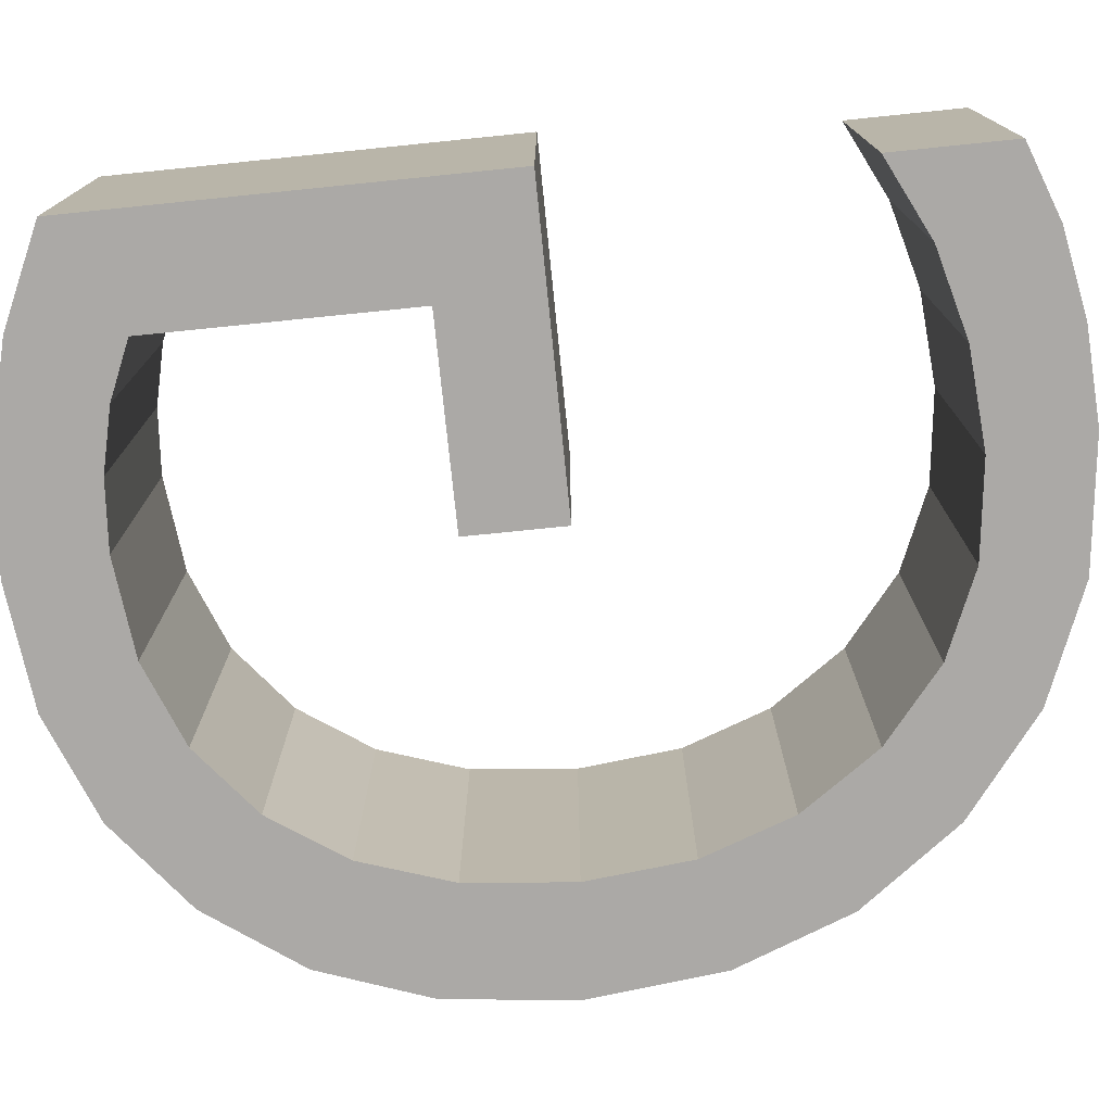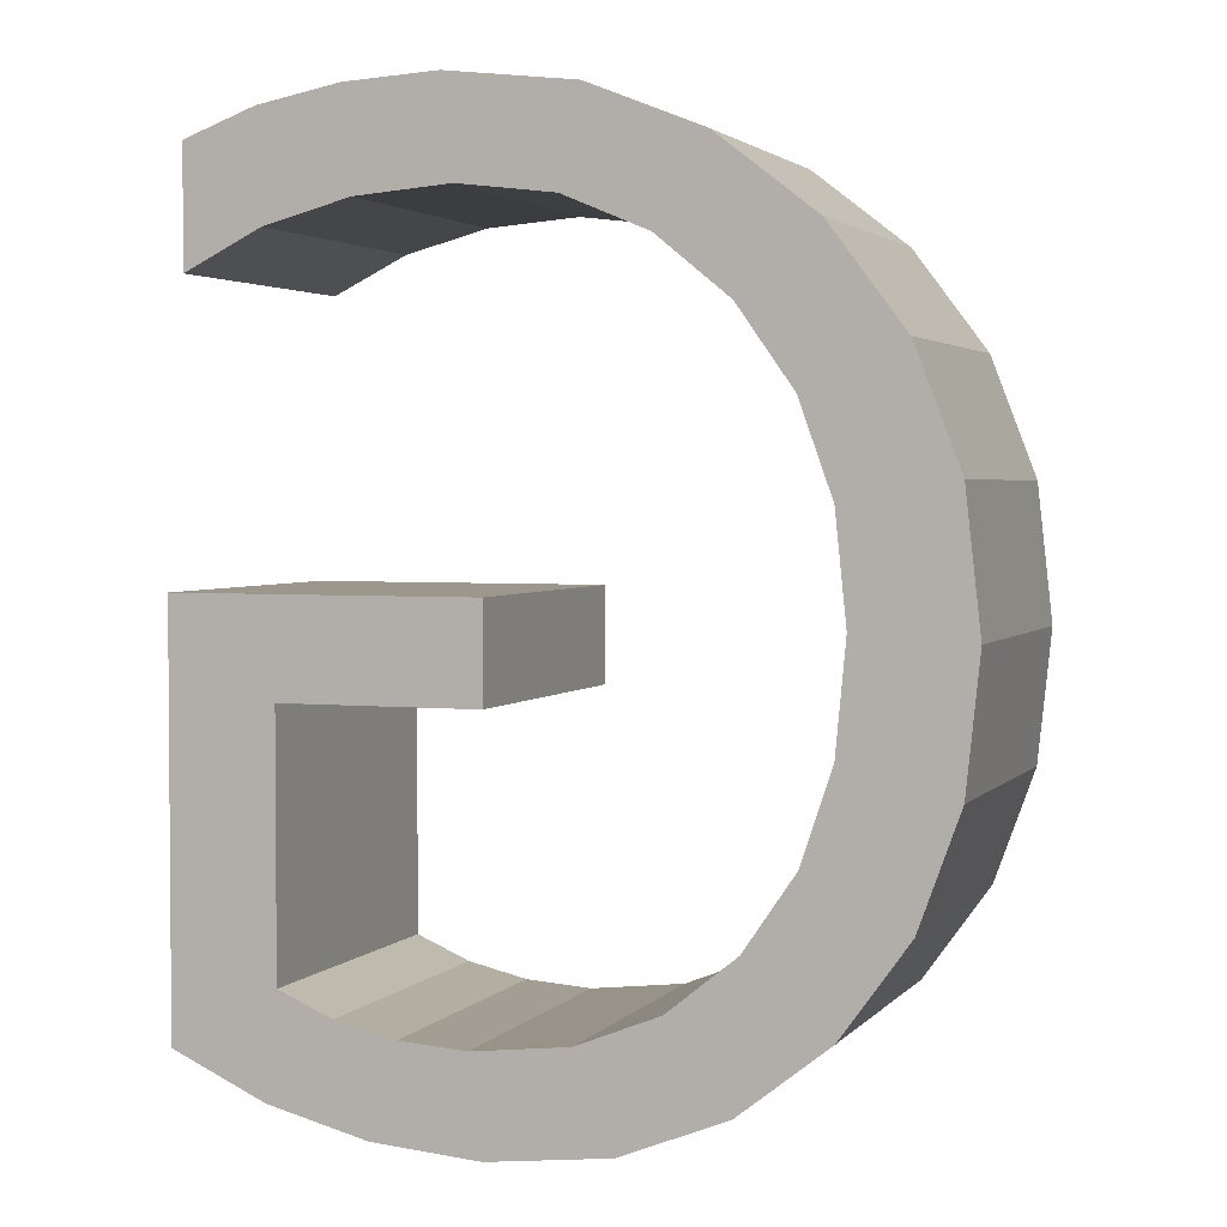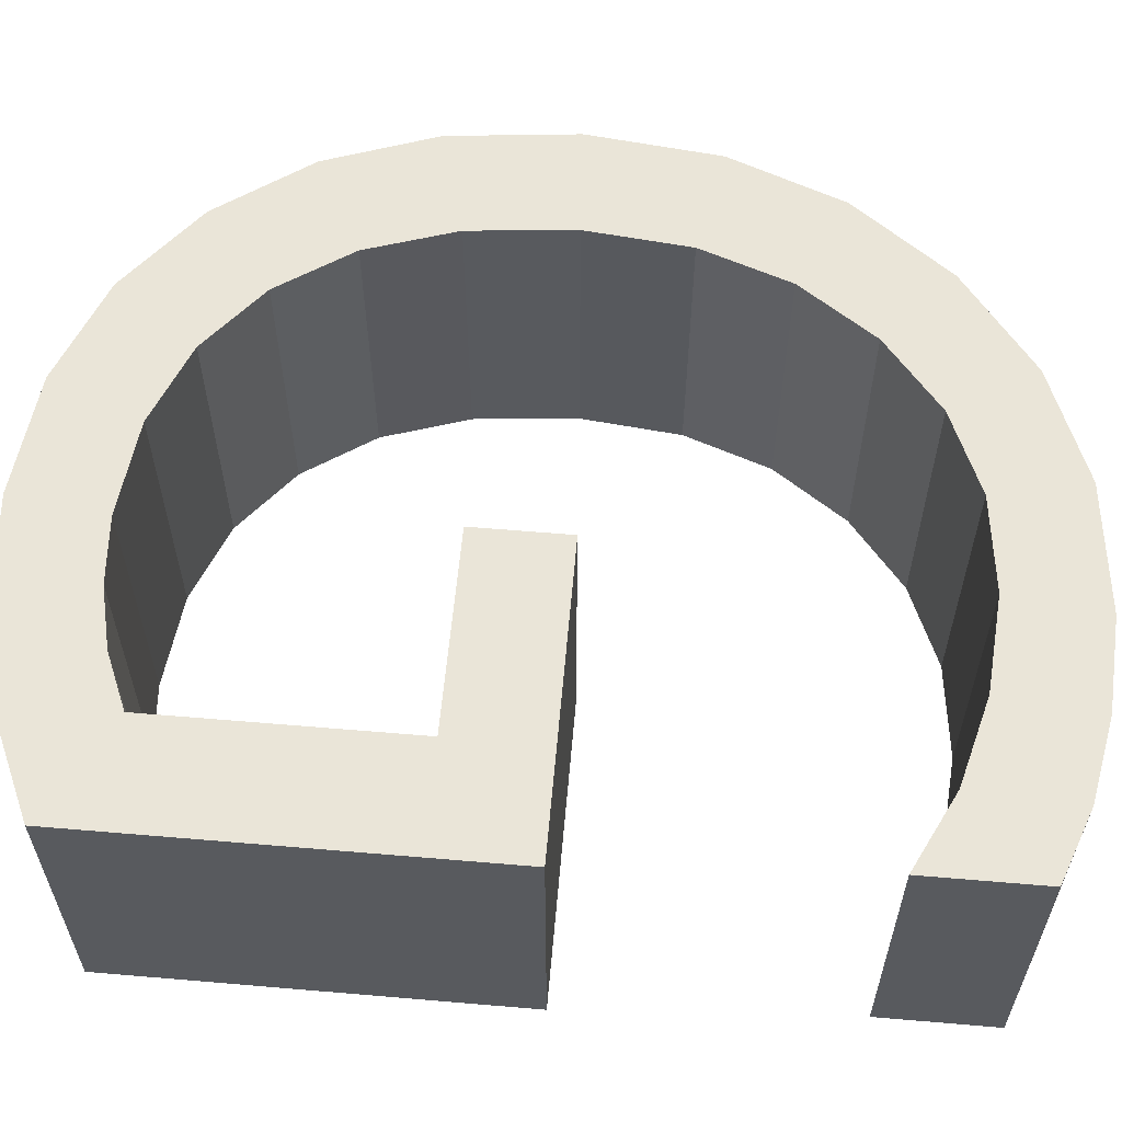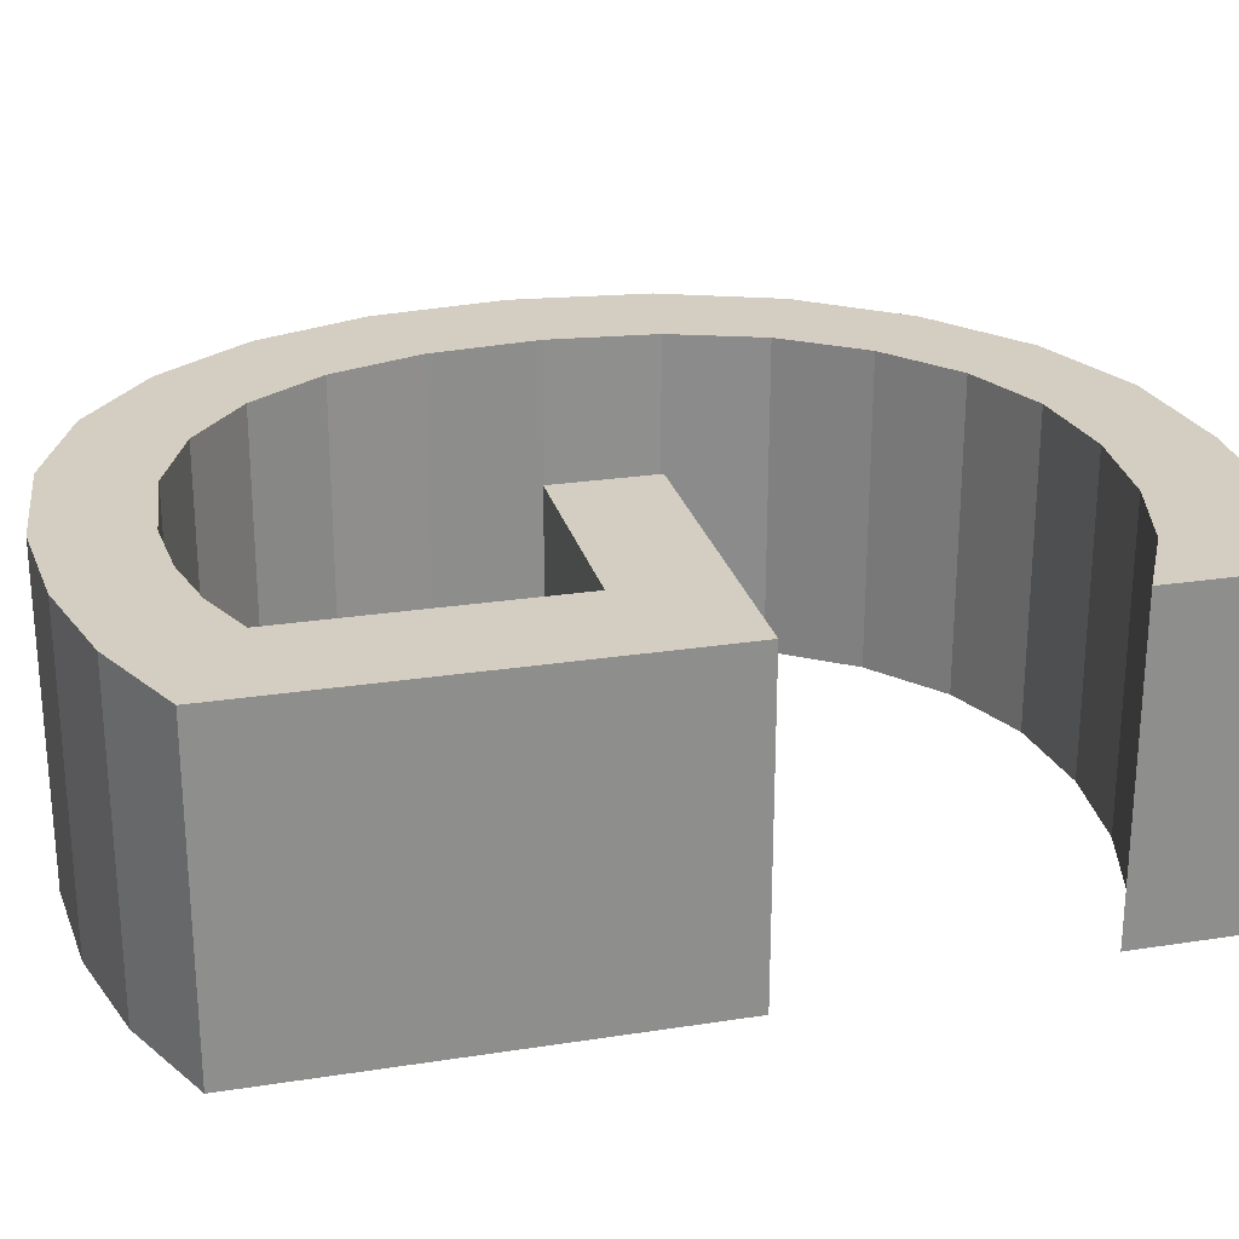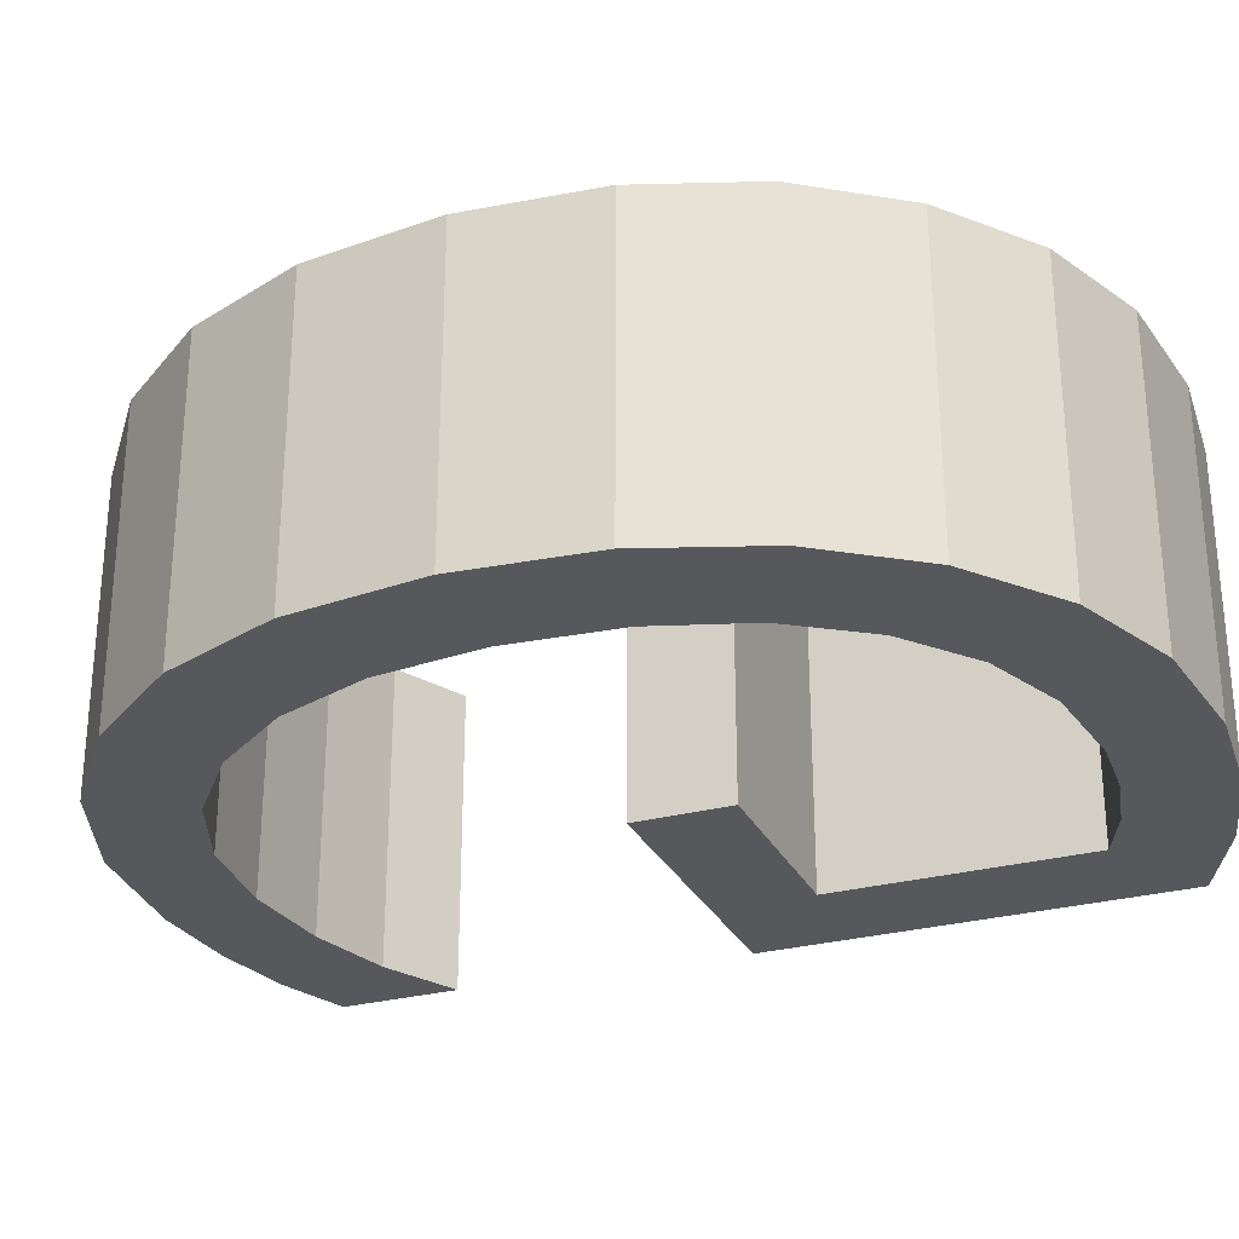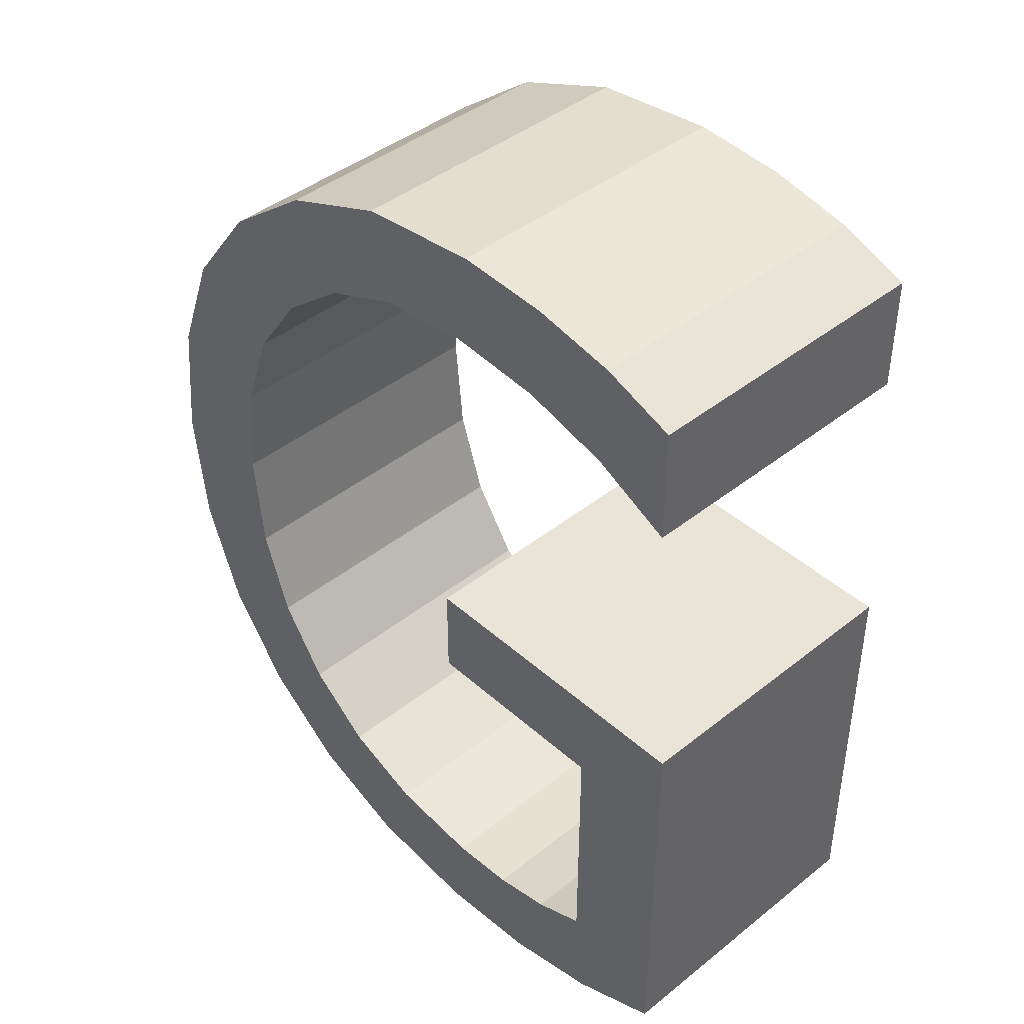
<metadata>
{"format":"obj","ext":"obj","renderer":"f3d","projection":"perspective","resolution":1024,"background":"white","views":[{"elev":-75.6,"azim":95.8,"up":"+Z"},{"elev":2.8,"azim":-160.0,"up":"+Y"},{"elev":59.2,"azim":95.0,"up":"+Z"},{"elev":25.3,"azim":75.9,"up":"+Z"},{"elev":-28.4,"azim":-68.0,"up":"+Z"},{"elev":42.9,"azim":46.6,"up":"+Y"}]}
</metadata>
<code>
o G
v 0.00704 -0.02303 0.2575
v -0.009412 -0.02071 0.2575
v -0.01704 -0.01273 0.2575
v -0.01376 -0.01728 0.2575
v -0.01675 0.01124 0.2575
v -0.01894 0.005558 0.2575
v -0.008338 0.01978 0.2575
v -0.002363 -0.01821 0.2575
v -0.006395 -0.01659 0.2575
v -0.00972 -0.0139 0.2575
v -0.01418 -0.000575 0.2575
v -0.01364 0.004572 0.2575
v 0.00766 0.01762 0.2575
v -0.005875 0.0157 0.2575
v 0.002936 0.018 0.2575
v 0.01203 -0.02176 0.2425
v -0.01966 -0.000949 0.2425
v -0.01675 0.01124 0.2425
v -0.0131 0.01609 0.2425
v -0.008338 0.01978 0.2425
v 0.01222 0.02169 0.2425
v 0.01145 -0.004128 0.2425
v -0.006395 -0.01659 0.2425
v -0.00972 -0.0139 0.2425
v -0.0122 -0.01027 0.2425
v -0.01368 -0.005824 0.2425
v -0.01418 -0.000575 0.2425
v -0.01364 0.004572 0.2425
v -0.01204 0.00904 0.2425
v 0.00766 0.01762 0.2425
v -0.005875 0.0157 0.2425
v -0.001771 0.01743 0.2425
v 0.002936 0.018 0.2425
v 0.01668 -0.01965 0.2425
v 0.01203 -0.02176 0.2575
v 0.00704 -0.02303 0.2425
v 0.00172 -0.02346 0.2425
v 0.00172 -0.02346 0.2575
v -0.004253 -0.02277 0.2425
v -0.004253 -0.02277 0.2575
v -0.009412 -0.02071 0.2425
v -0.01376 -0.01728 0.2425
v -0.01704 -0.01273 0.2425
v -0.01901 -0.00728 0.2425
v -0.01901 -0.00728 0.2575
v -0.01966 -0.000949 0.2575
v -0.01894 0.005558 0.2425
v -0.0131 0.01609 0.2575
v -0.002794 0.022 0.2425
v -0.002794 0.022 0.2575
v 0.003528 0.02274 0.2425
v 0.003528 0.02274 0.2575
v 0.008131 0.02248 0.2425
v 0.008131 0.02248 0.2575
v 0.01222 0.02169 0.2575
v 0.01578 0.02037 0.2575
v 0.01578 0.02037 0.2425
v 0.01578 0.01457 0.2575
v 0.01194 0.01648 0.2425
v 0.01578 0.01457 0.2425
v 0.01194 0.01648 0.2575
v -0.001771 0.01743 0.2575
v -0.009377 0.01283 0.2425
v -0.009377 0.01283 0.2575
v -0.01204 0.00904 0.2575
v -0.01368 -0.005824 0.2575
v -0.0122 -0.01027 0.2575
v -0.002363 -0.01821 0.2425
v 0.002375 -0.01875 0.2425
v 0.002375 -0.01875 0.2575
v 0.00571 -0.01852 0.2425
v 0.00571 -0.01852 0.2575
v 0.008734 -0.01782 0.2425
v 0.008734 -0.01782 0.2575
v 0.01145 -0.01666 0.2425
v 0.01145 -0.01666 0.2575
v 0.01145 -0.004128 0.2575
v 0.001658 -0.004128 0.2575
v 0.001658 -0.004128 0.2425
v 0.001658 0.00061 0.2575
v 0.001658 0.00061 0.2425
v 0.01668 0.00061 0.2575
v 0.01668 0.00061 0.2425
v 0.01668 -0.01965 0.2575
f 82 35 84
f 35 38 1
f 38 2 40
f 2 3 4
f 3 46 45
f 46 5 6
f 5 7 48
f 7 52 50
f 52 55 54
f 55 58 56
f 77 80 78
f 77 82 80
f 76 82 77
f 76 35 82
f 74 35 76
f 72 35 74
f 70 35 72
f 8 35 70
f 8 38 35
f 9 38 8
f 10 38 9
f 10 2 38
f 10 3 2
f 3 5 46
f 5 52 7
f 52 58 55
f 67 3 10
f 66 3 67
f 11 3 66
f 12 3 11
f 12 5 3
f 65 5 12
f 64 5 65
f 52 61 58
f 52 13 61
f 14 5 64
f 62 5 14
f 62 52 5
f 52 15 13
f 52 62 15
f 34 16 83
f 36 37 16
f 39 41 37
f 42 43 41
f 44 17 43
f 47 18 17
f 19 20 18
f 49 51 20
f 53 21 51
f 57 60 21
f 79 81 22
f 81 83 22
f 22 83 75
f 83 16 75
f 75 16 73
f 73 16 71
f 71 16 69
f 69 16 68
f 16 37 68
f 68 37 23
f 23 37 24
f 37 41 24
f 41 43 24
f 17 18 43
f 20 51 18
f 21 60 51
f 24 43 25
f 25 43 26
f 26 43 27
f 27 43 28
f 43 18 28
f 28 18 29
f 29 18 63
f 60 59 51
f 59 30 51
f 63 18 31
f 31 18 32
f 18 51 32
f 30 33 51
f 33 32 51
f 84 16 34
f 84 35 16
f 35 36 16
f 35 1 36
f 1 37 36
f 1 38 37
f 38 39 37
f 38 40 39
f 40 41 39
f 40 2 41
f 2 42 41
f 2 4 42
f 4 43 42
f 4 3 43
f 3 44 43
f 3 45 44
f 45 17 44
f 45 46 17
f 46 47 17
f 46 6 47
f 6 18 47
f 6 5 18
f 5 19 18
f 5 48 19
f 48 20 19
f 48 7 20
f 7 49 20
f 7 50 49
f 50 51 49
f 50 52 51
f 52 53 51
f 52 54 53
f 54 21 53
f 54 55 21
f 55 57 21
f 55 56 57
f 56 60 57
f 56 58 60
f 58 59 60
f 58 61 59
f 61 30 59
f 61 13 30
f 13 33 30
f 13 15 33
f 15 32 33
f 15 62 32
f 62 31 32
f 62 14 31
f 14 63 31
f 14 64 63
f 64 29 63
f 64 65 29
f 65 28 29
f 65 12 28
f 12 27 28
f 12 11 27
f 11 26 27
f 11 66 26
f 66 25 26
f 66 67 25
f 67 24 25
f 67 10 24
f 10 23 24
f 10 9 23
f 9 68 23
f 9 8 68
f 8 69 68
f 8 70 69
f 70 71 69
f 70 72 71
f 72 73 71
f 72 74 73
f 74 75 73
f 74 76 75
f 76 22 75
f 76 77 22
f 77 79 22
f 77 78 79
f 78 81 79
f 78 80 81
f 80 83 81
f 80 82 83
f 82 34 83
f 82 84 34

</code>
